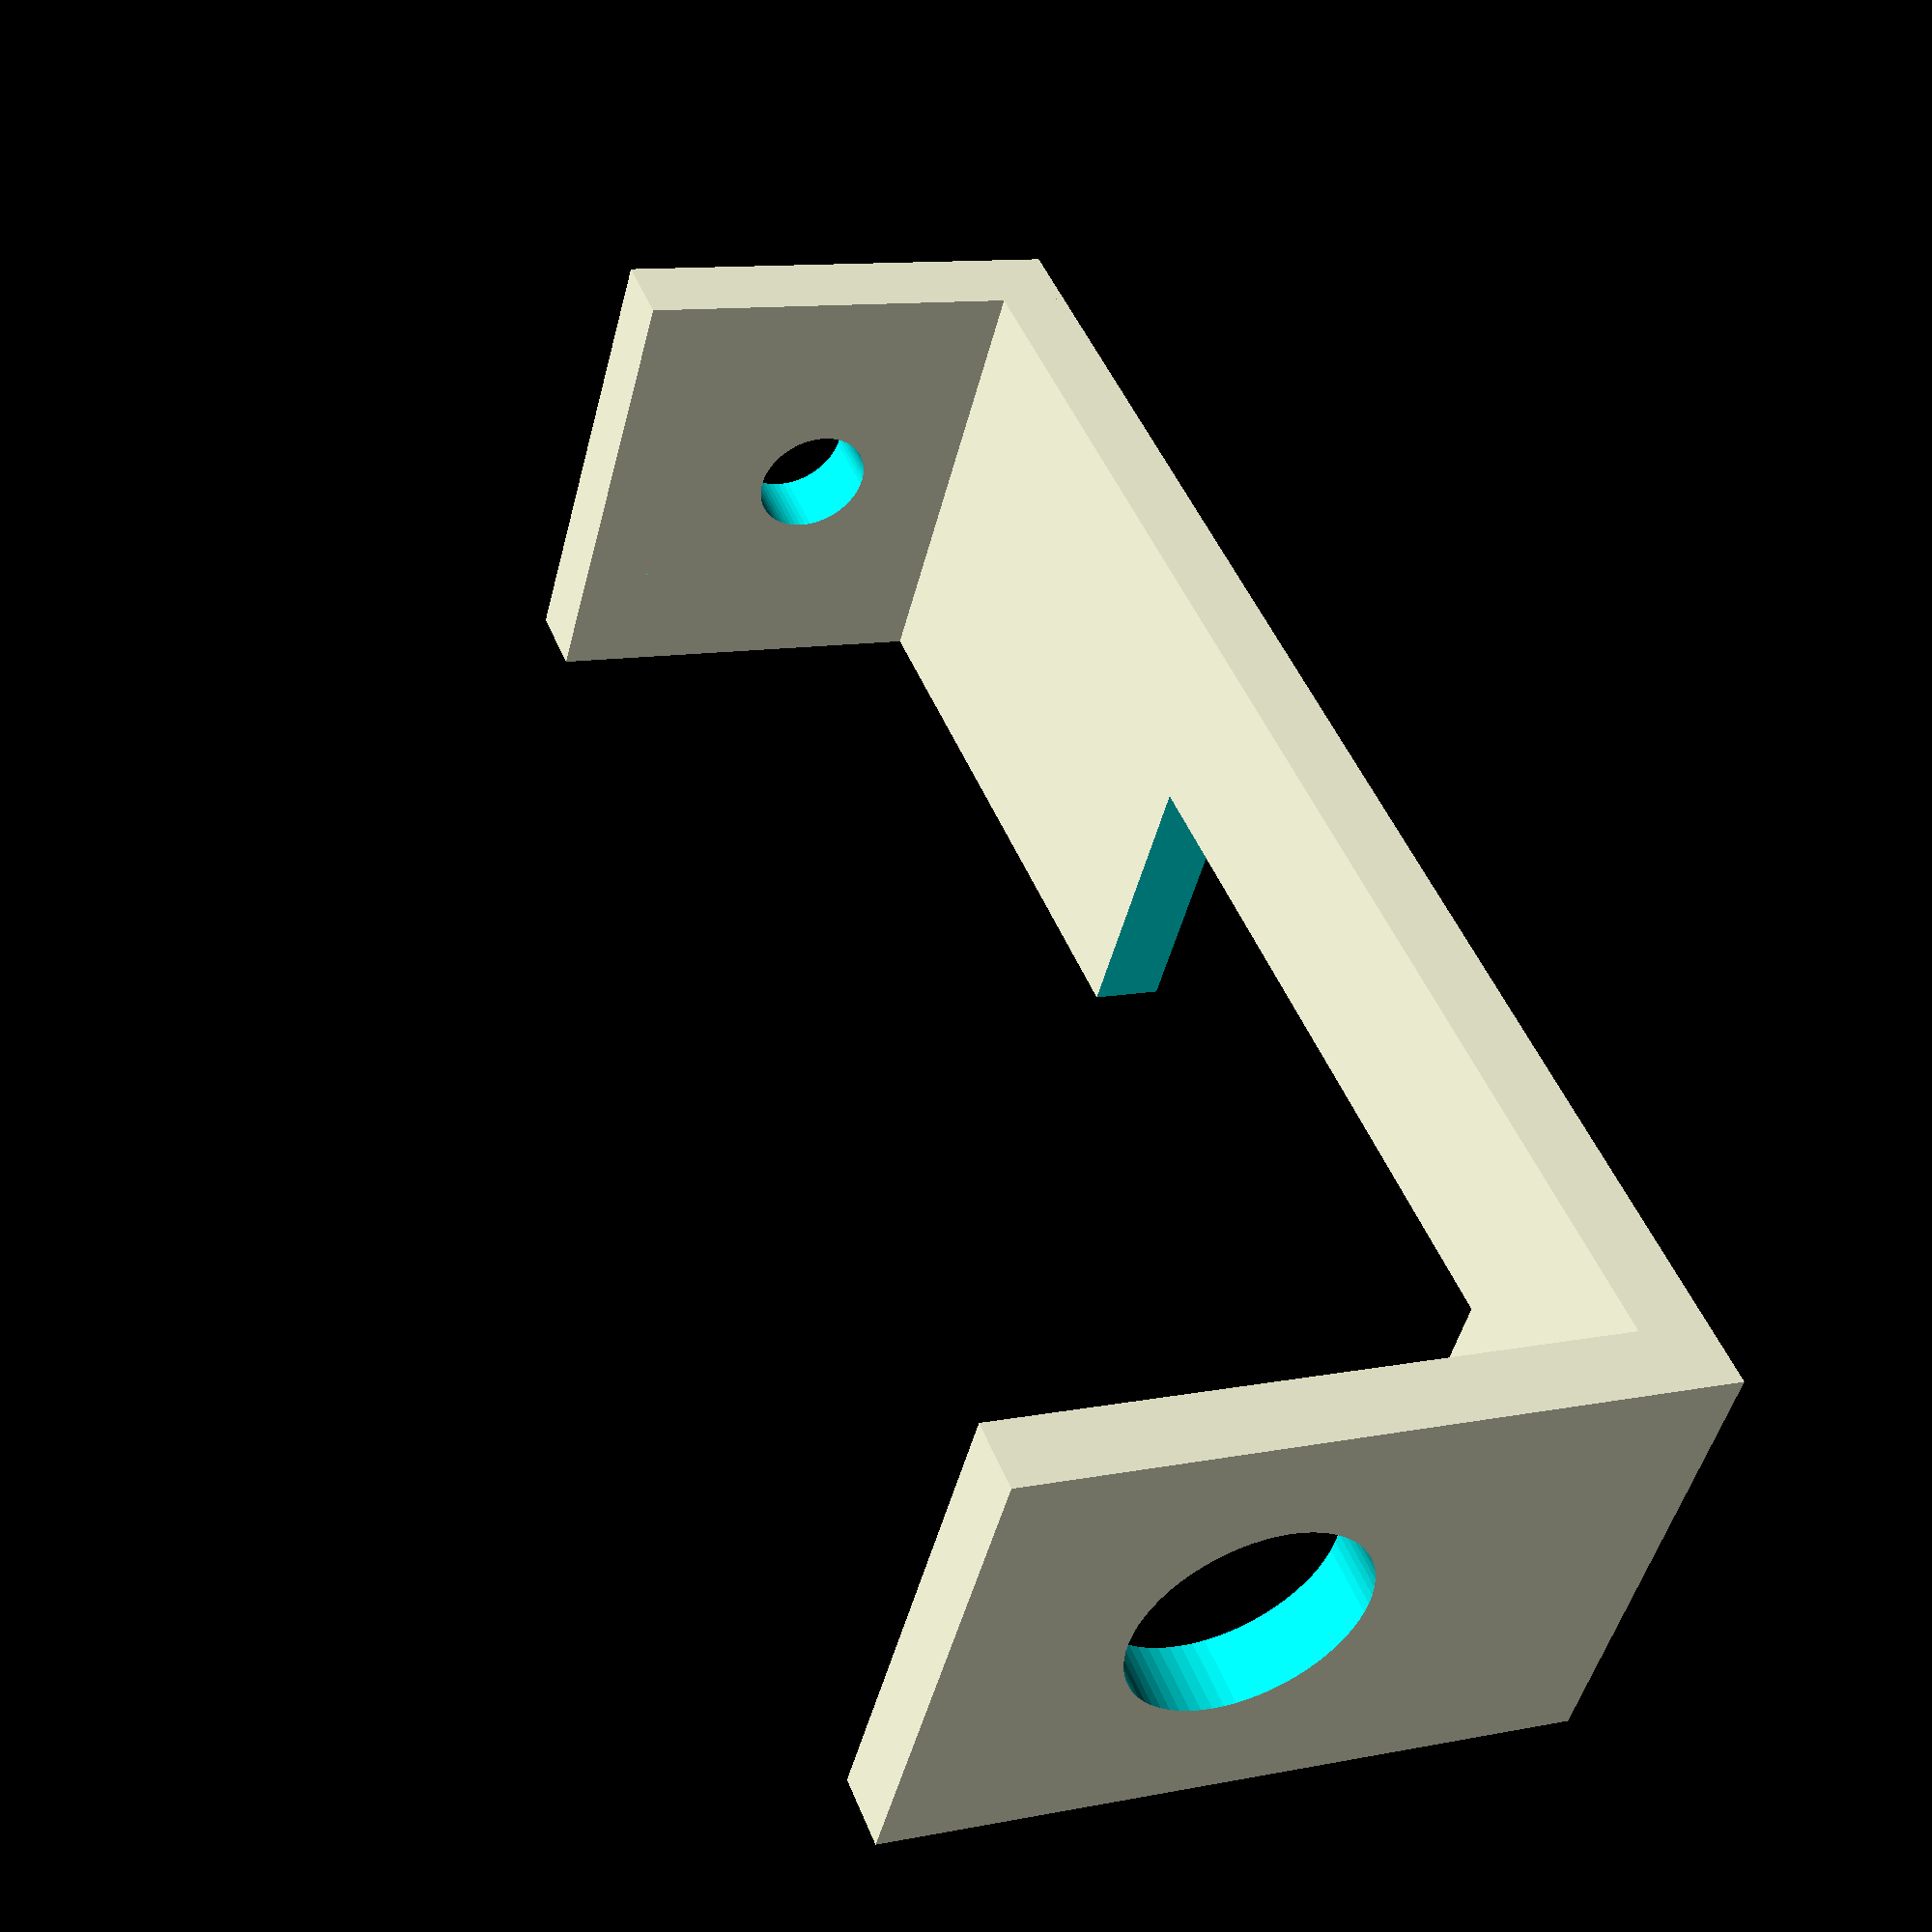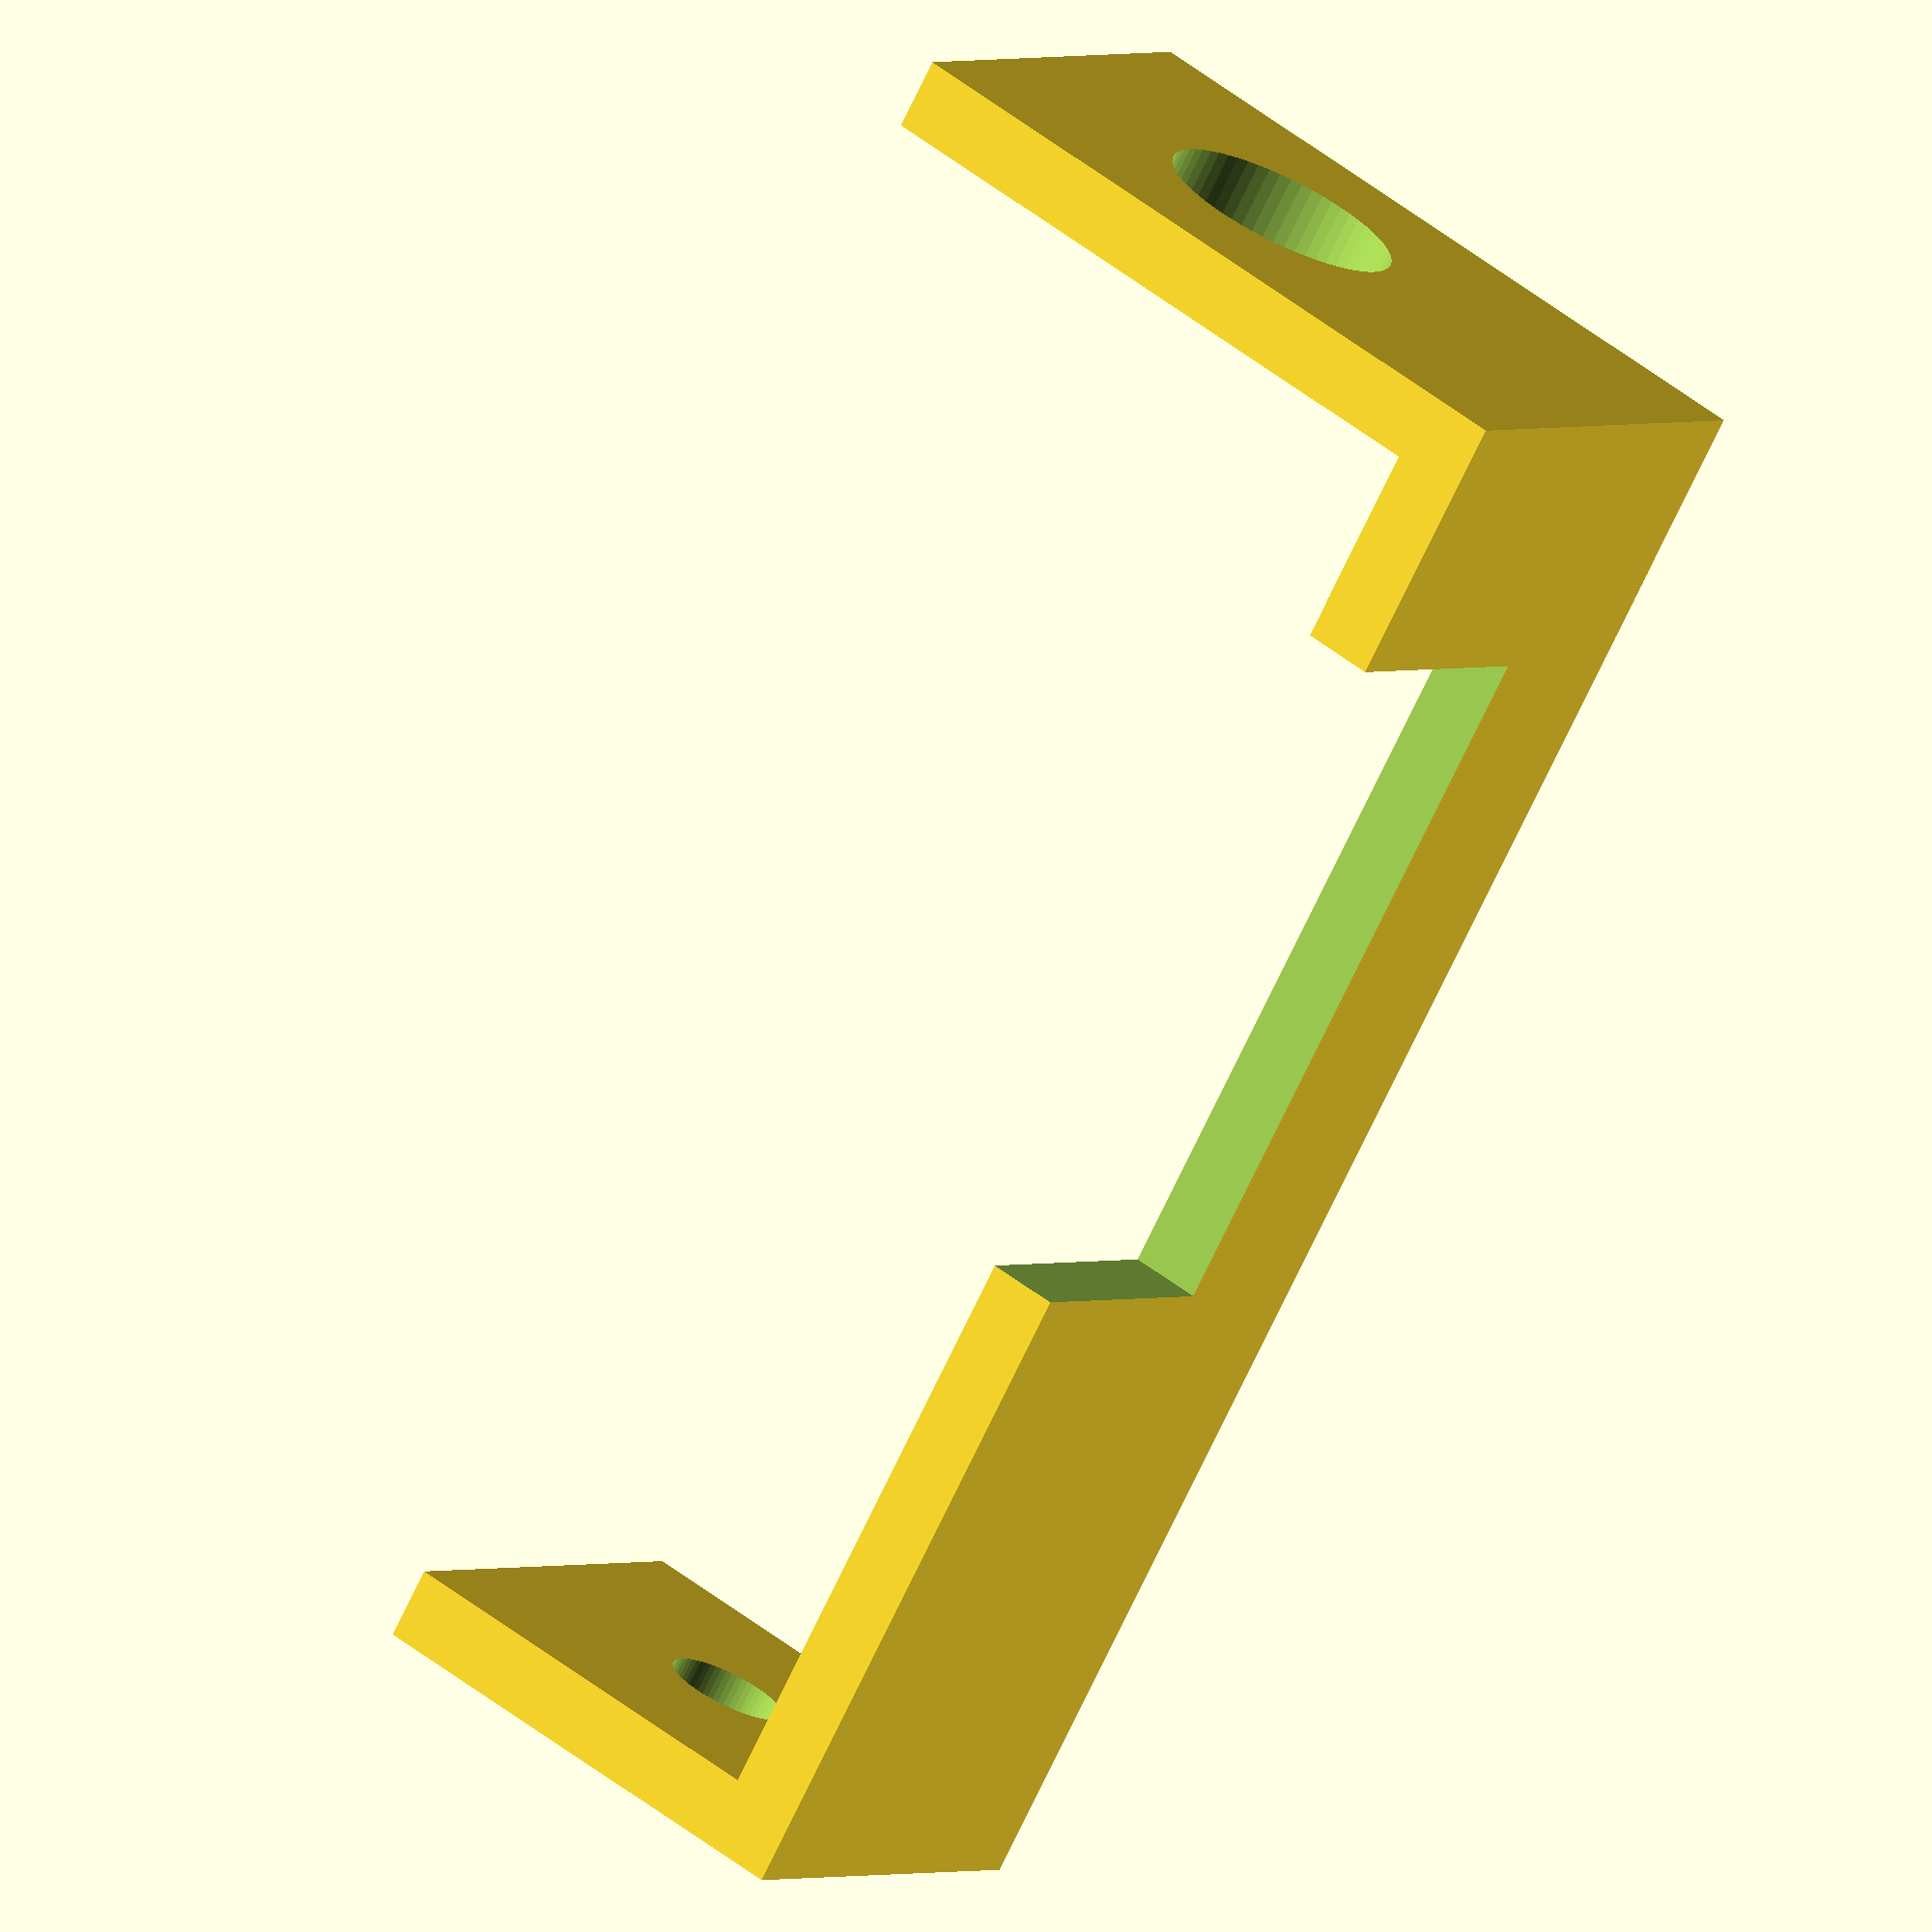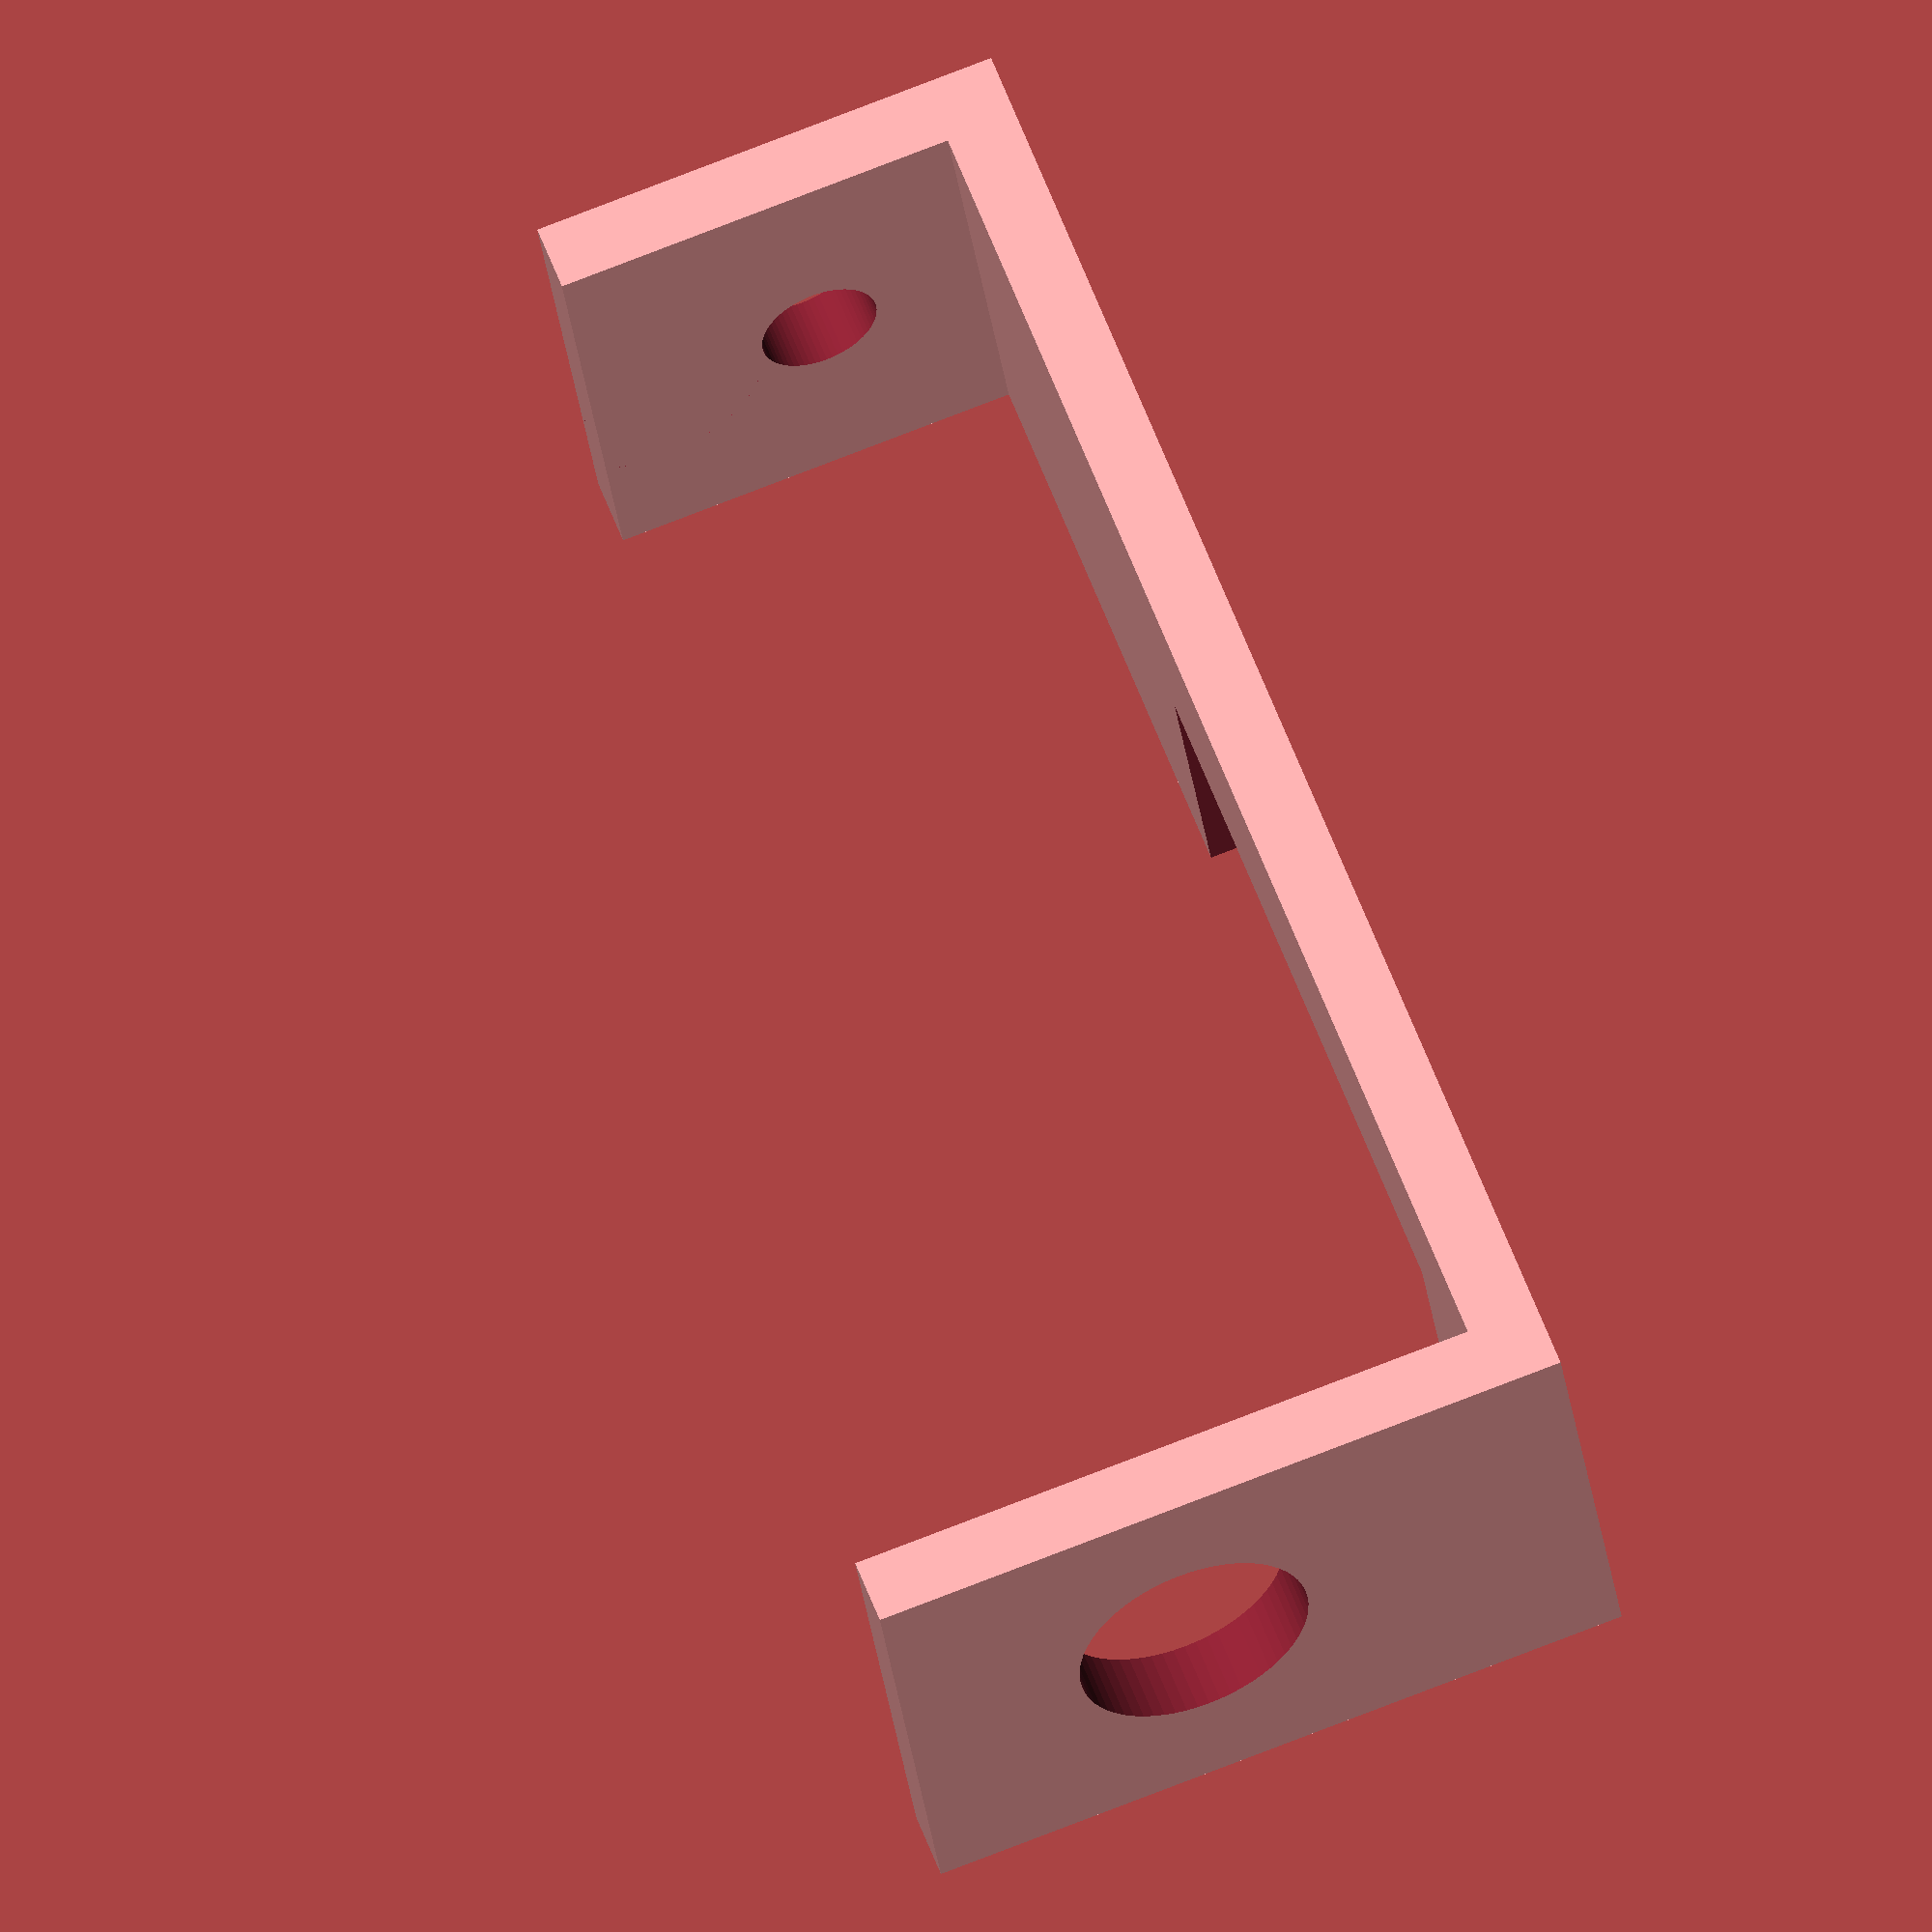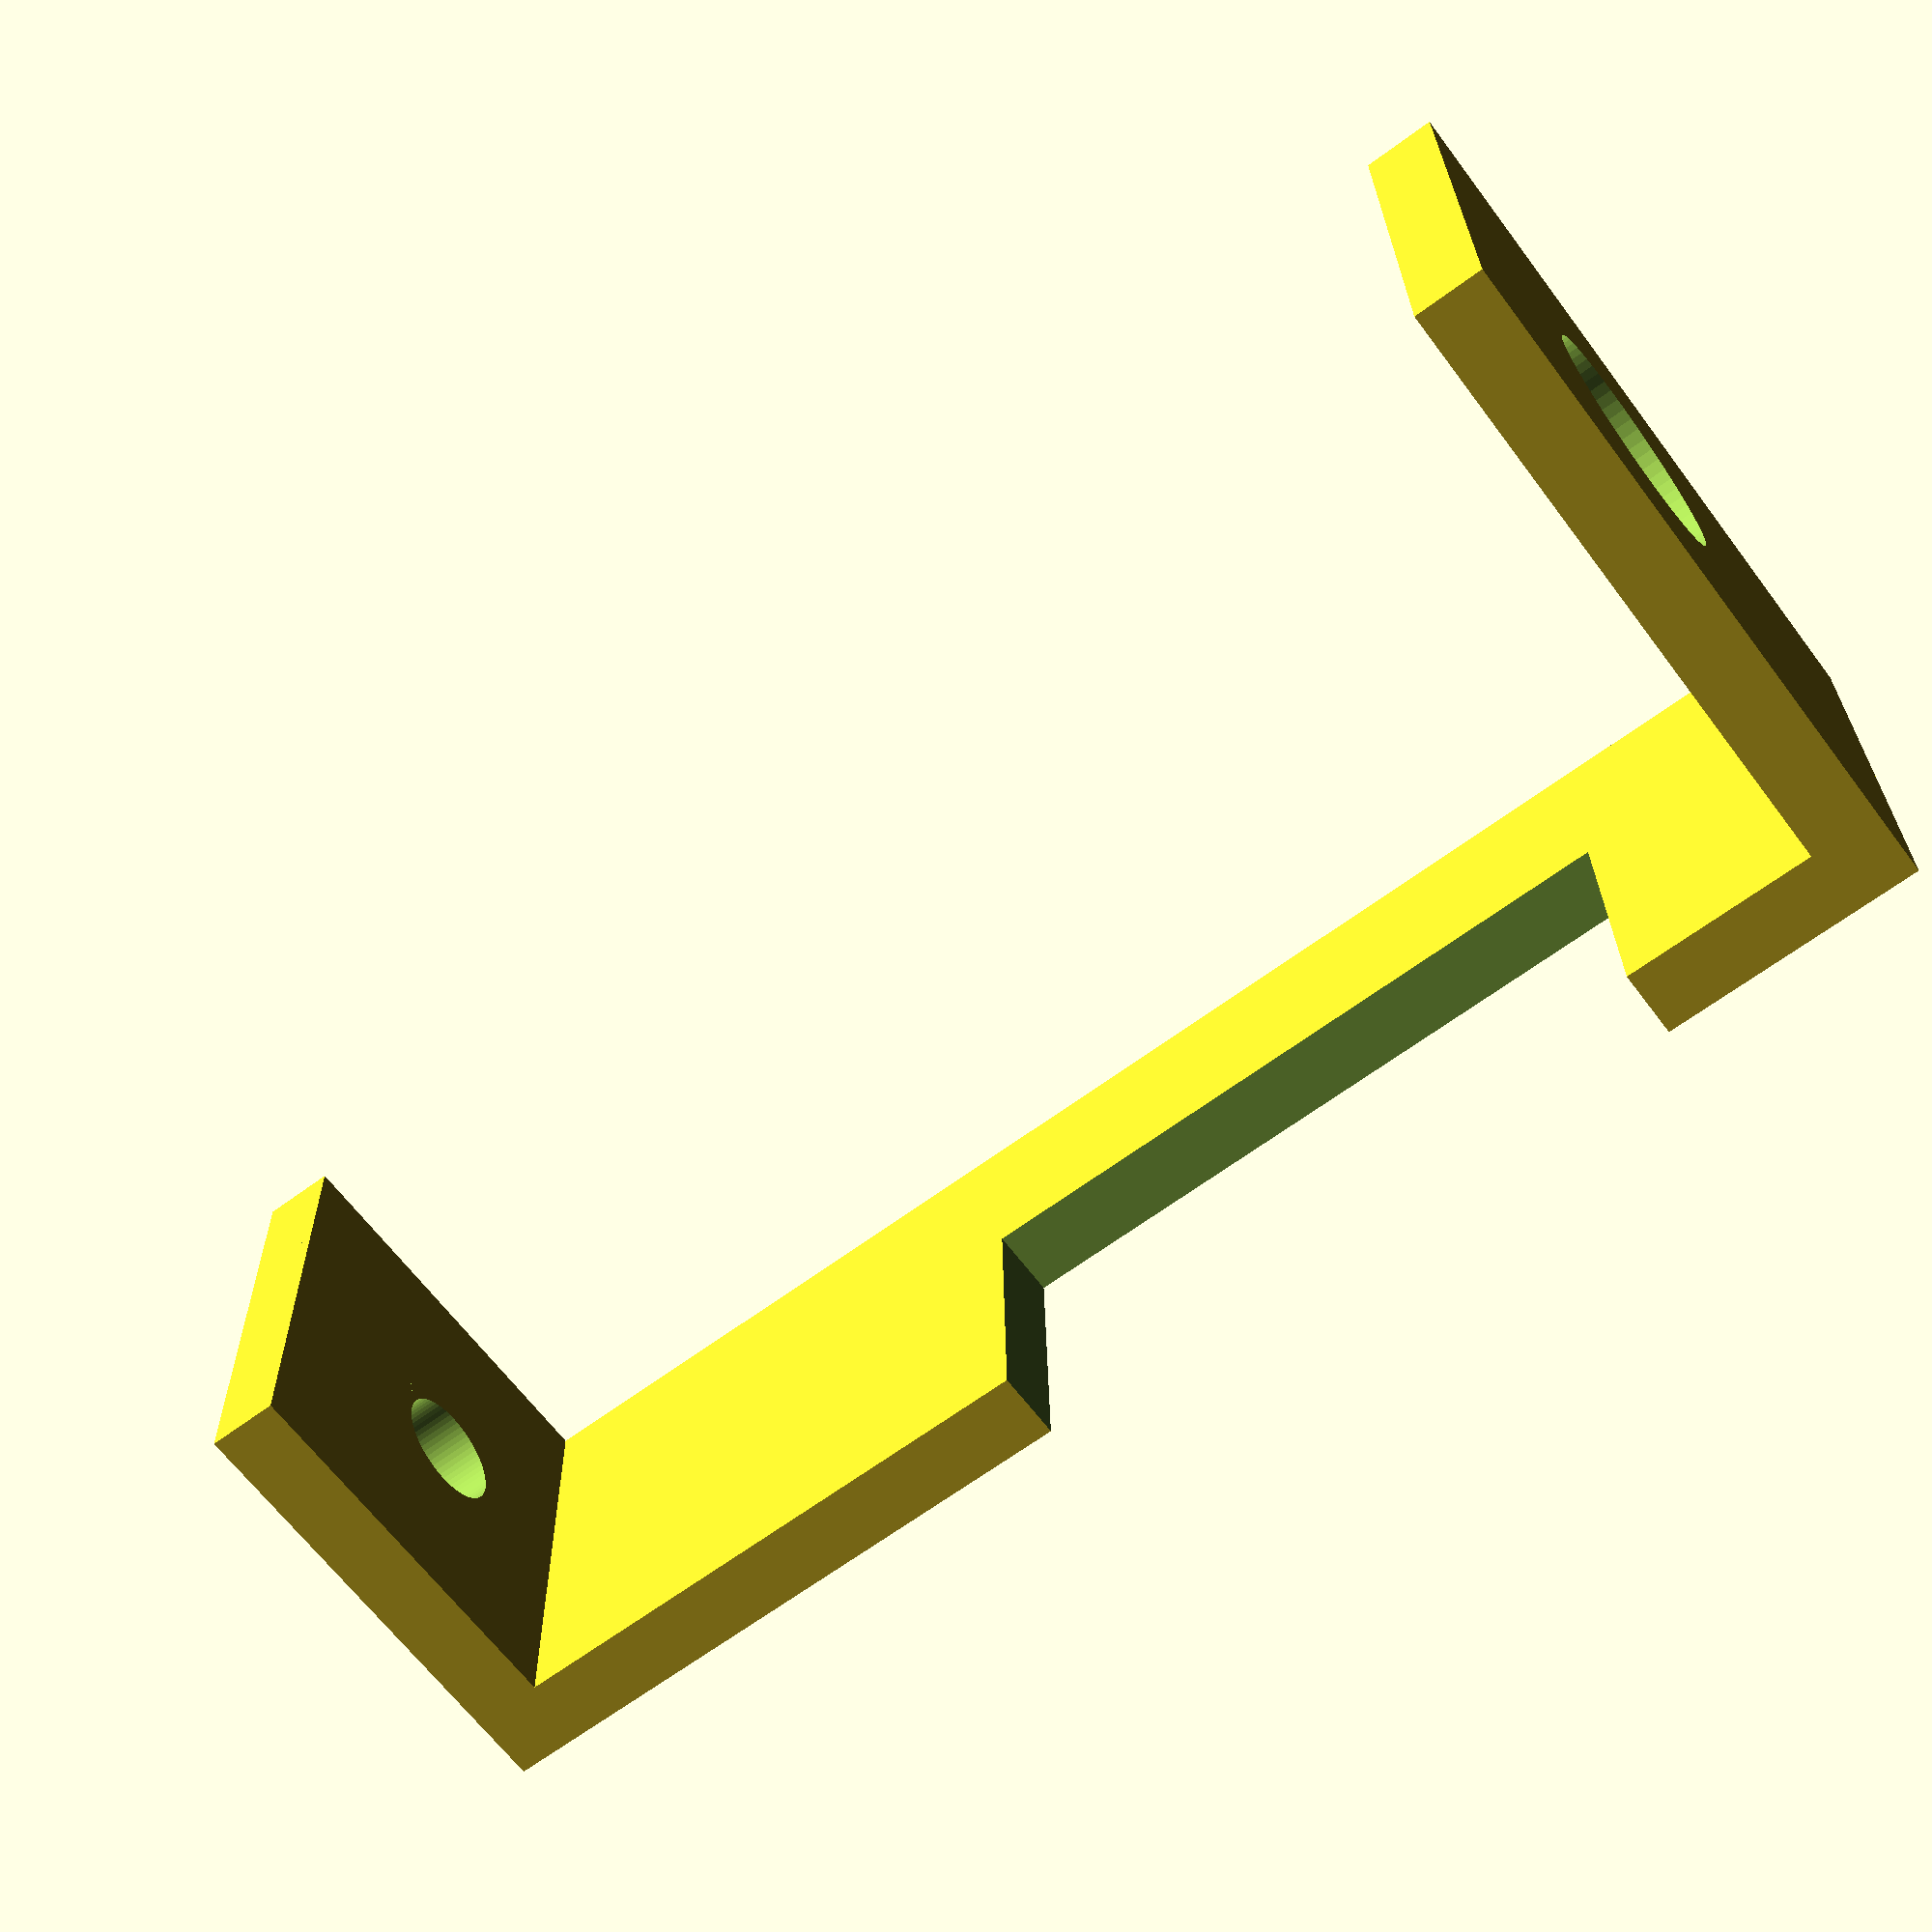
<openscad>
$fn=64;

face = 20;
height= 30;
cut_out_height=30;
cut_out_width=12;
cut_out_start=26;

thickness = 3;
bridge_length = 63;




rotate([90,0,0])
translate([0,face/2,0])
difference() {
    cube([face,face,thickness],center=true);
    translate([0,0,-3])
    cylinder(100,2.5,2.5);
}
//rotate([0,0,90])
difference(){
    rotate([0,0,90])
    translate([(bridge_length + thickness)/2,0,thickness/2])

cube([bridge_length,face,thickness],center=true);
    
    translate([face/2-cut_out_width,cut_out_start,-2])

cube([face,cut_out_height,thickness*5]);
}

rotate([90,0,0])
translate([0,height/2,-(bridge_length + thickness)])
difference() {
    cube([face,height,thickness],center=true);
    translate([0,2.5,-thickness])
    cylinder(100,5,5);
}
</openscad>
<views>
elev=348.9 azim=123.6 roll=64.0 proj=p view=wireframe
elev=129.3 azim=138.6 roll=49.3 proj=o view=solid
elev=102.7 azim=249.7 roll=111.2 proj=o view=wireframe
elev=64.4 azim=89.3 roll=36.7 proj=p view=wireframe
</views>
